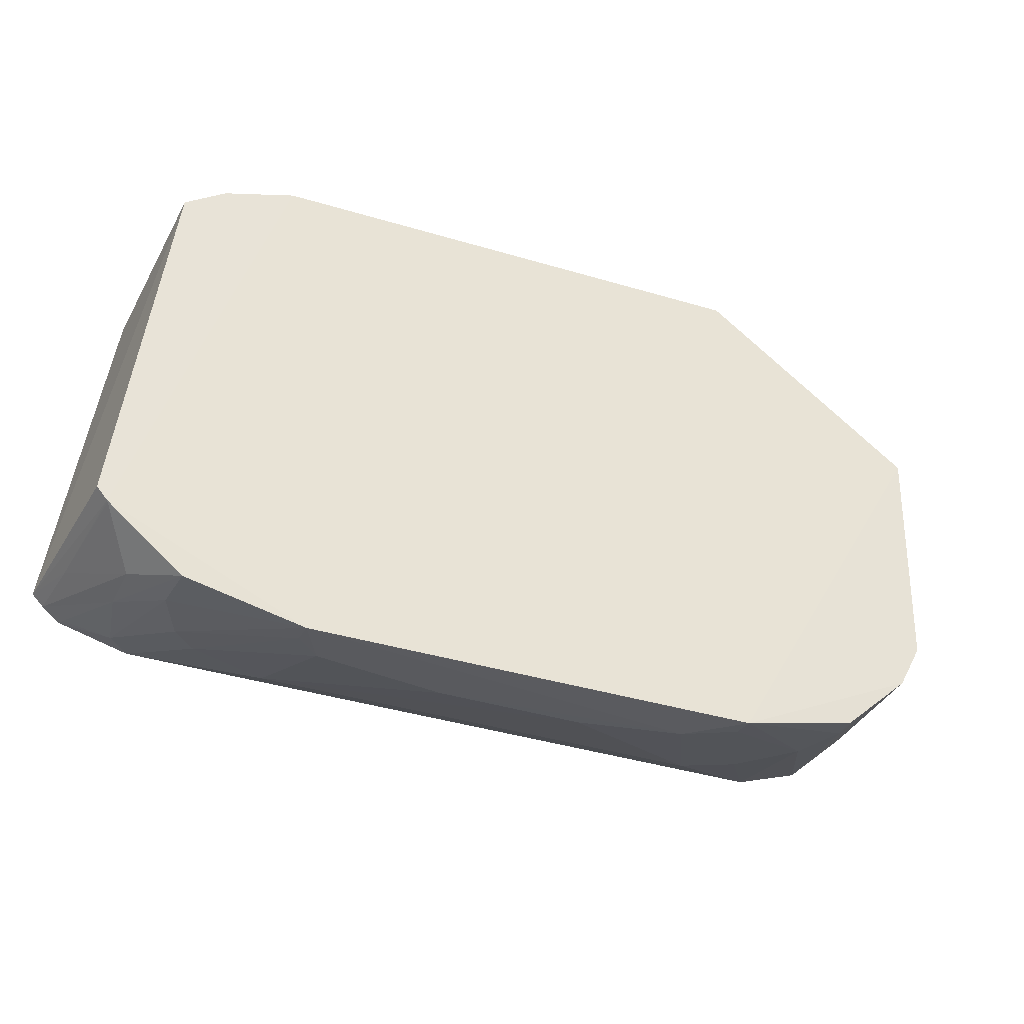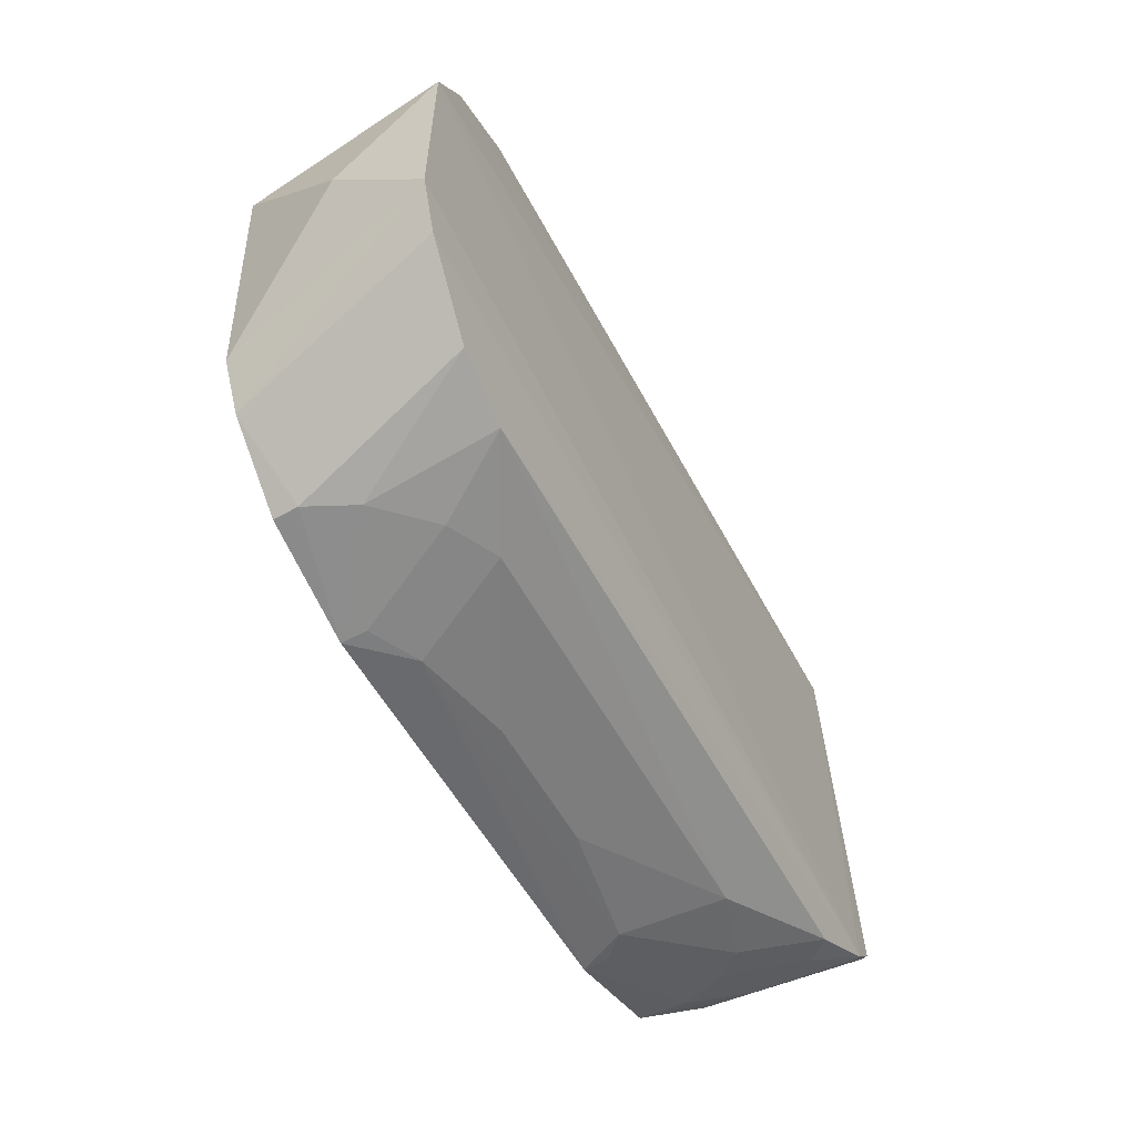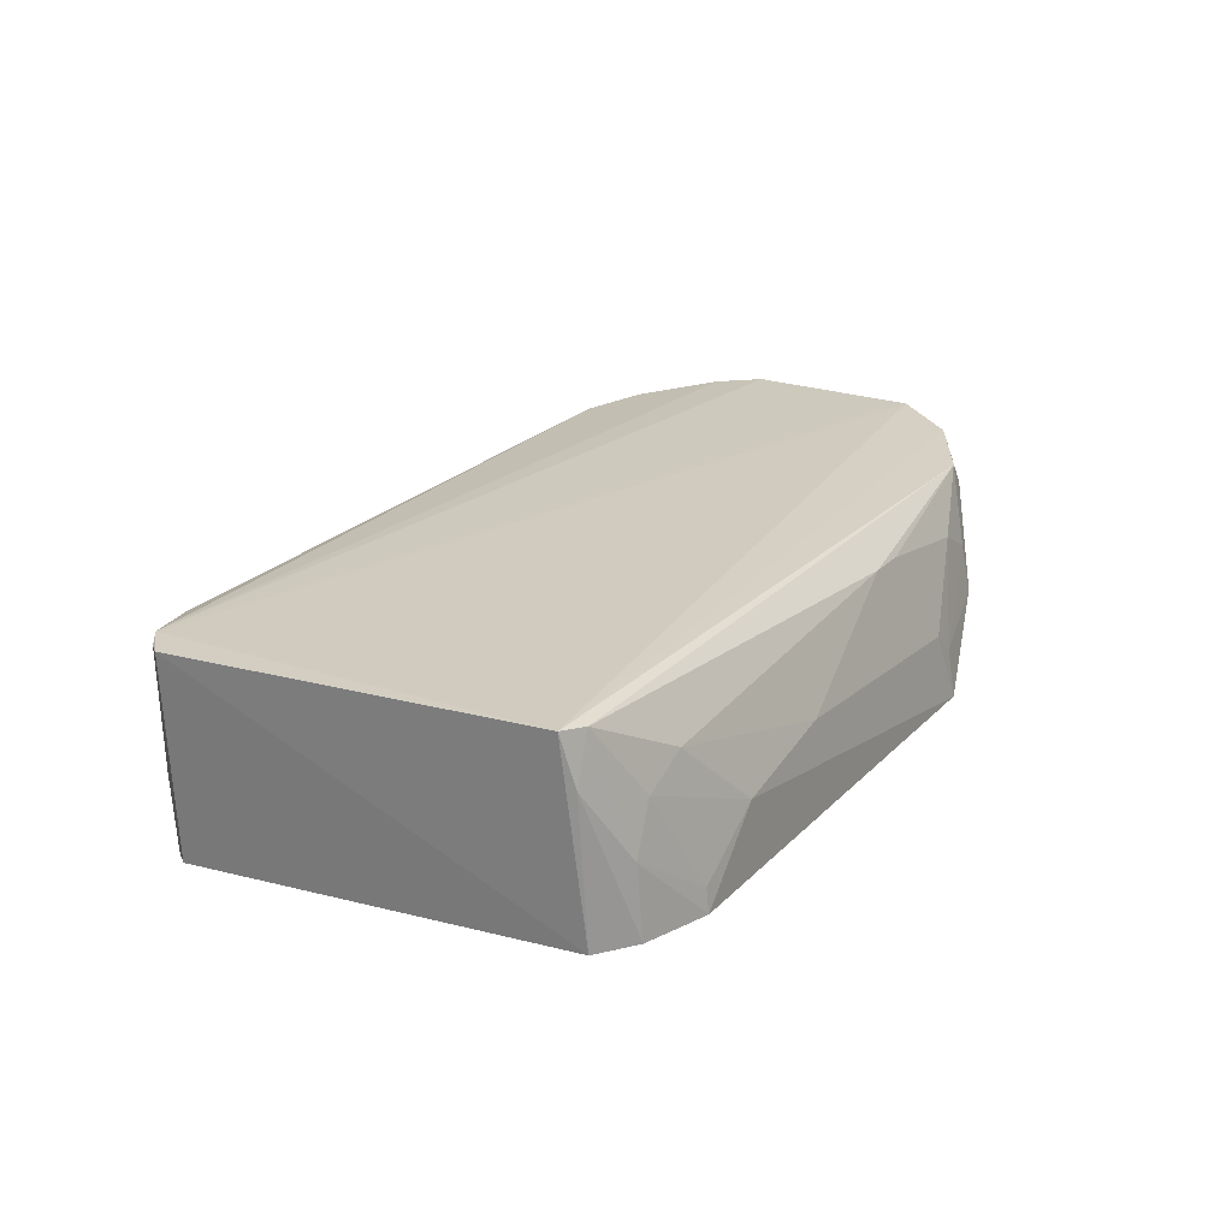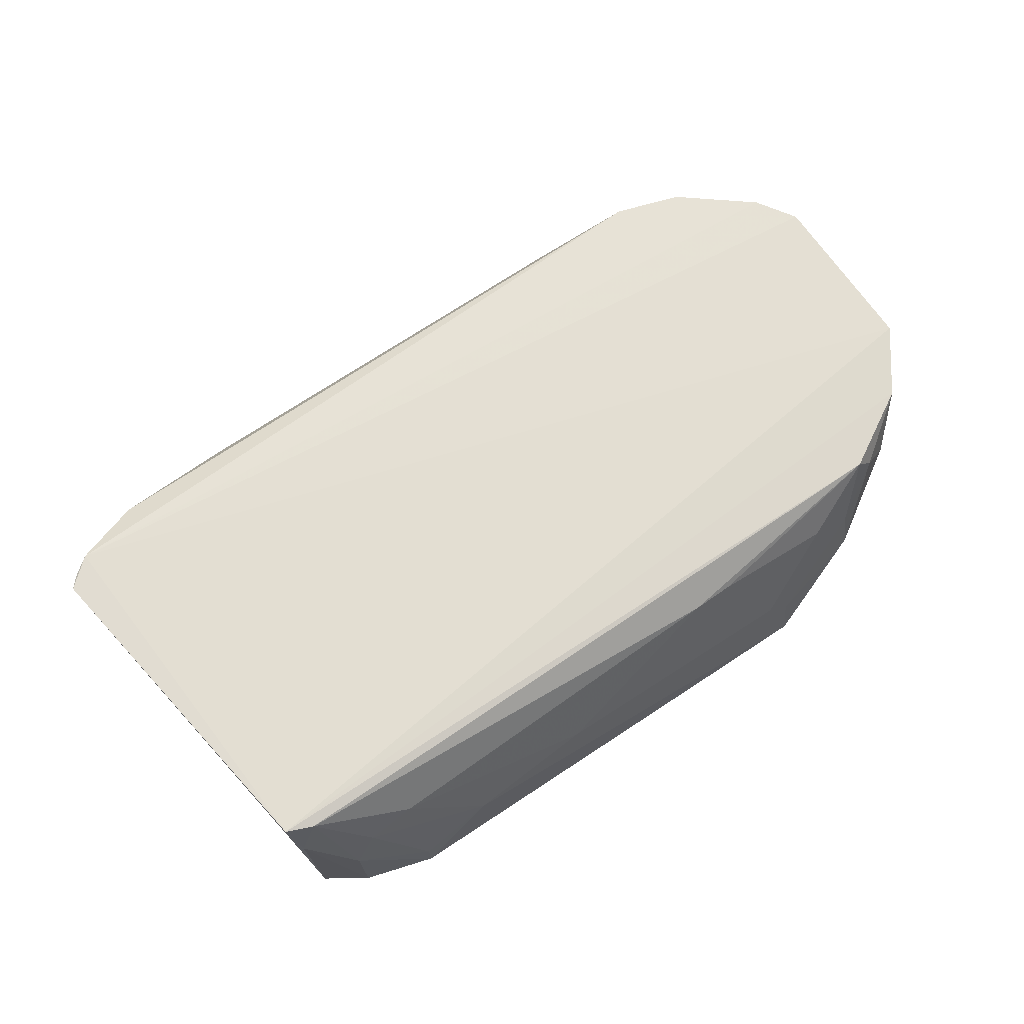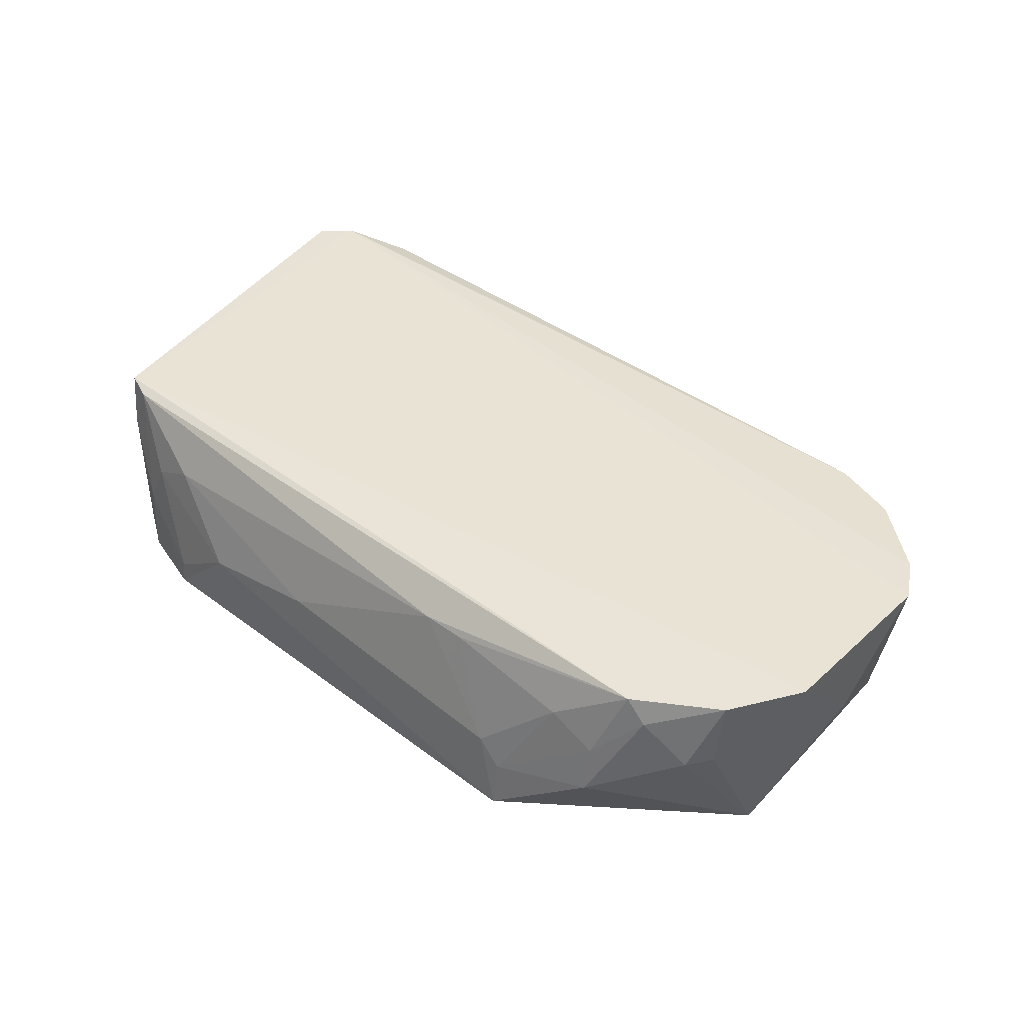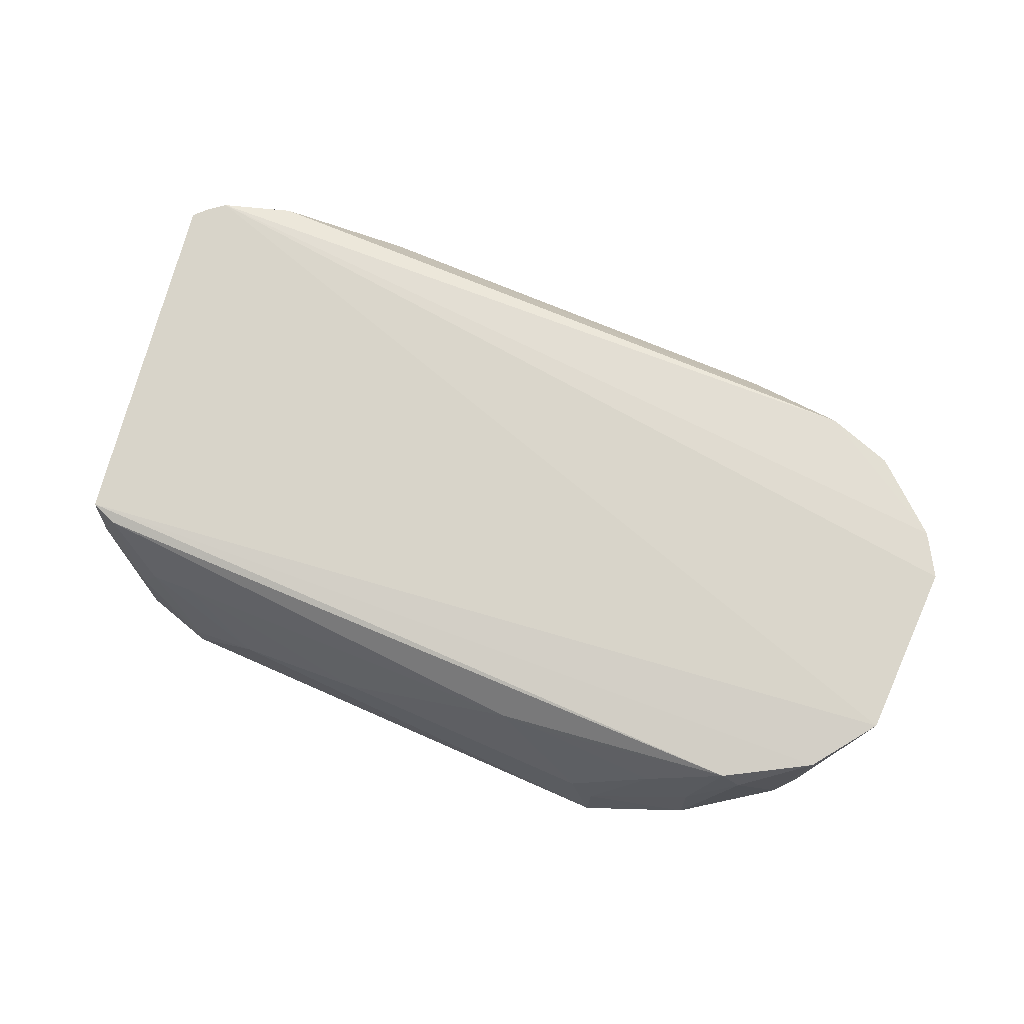
<metadata>
{"format":"obj","ext":"obj","renderer":"f3d","projection":"perspective","resolution":1024,"background":"white","views":[{"elev":-36.3,"azim":157.6,"up":"+Y"},{"elev":-51.2,"azim":-63.4,"up":"+Y"},{"elev":22.7,"azim":120.4,"up":"+Z"},{"elev":66.7,"azim":145.1,"up":"+Z"},{"elev":42.4,"azim":-139.1,"up":"+Z"},{"elev":74.2,"azim":-157.4,"up":"+Z"}]}
</metadata>
<code>
v 0.1915 -0.142 0.2015
v 0.254 -0.09867 0.1439
v 0.2364 0.1161 0.2631
v -0.1953 0.1441 0.187
v -0.2059 -0.1434 0.1436
v 0.2035 0.1425 0.1437
v 0.2644 -0.09557 0.266
v 0.1326 -0.1606 0.142
v 0.2276 0.1265 0.1449
v 0.1178 0.1553 0.186
v -0.1365 0.1611 0.1423
v 0.2269 -0.1293 0.1749
v -0.1945 -0.1269 0.2602
v 0.1615 0.1554 0.1422
v 0.2316 0.1233 0.2324
v -0.06433 0.1392 0.2433
v -0.2653 0.06462 0.1421
v 0.2457 -0.1122 0.2614
v 0.247 -0.107 0.1444
v 0.2024 -0.1438 0.1438
v 0.1331 -0.1428 0.2296
v -0.1065 -0.1584 0.1708
v -0.2874 0.05791 0.2679
v 0.2476 -0.1064 0.1436
v 0.2048 0.1393 0.1873
v 0.1633 0.1397 0.2301
v -0.1662 0.1395 0.2301
v -0.1214 0.1552 0.1855
v -0.1359 -0.1602 0.1418
v 0.2577 -0.103 0.2652
v 0.2043 -0.1419 0.1729
v 0.1177 -0.158 0.1711
v 0.2067 -0.1261 0.2599
v -0.1363 -0.1427 0.23
v -0.2904 -0.04881 0.2676
v 0.2467 -0.1106 0.2669
v -0.2091 0.1239 0.2602
v -0.2457 0.1129 0.2194
v 0.2204 0.1223 0.2605
v 0.04128 0.1536 0.1983
v 0.1914 0.1384 0.2163
v -0.08989 0.1388 0.2423
v -0.1362 0.1565 0.1712
v -0.2607 -0.07958 0.1427
v -0.1942 -0.143 0.1863
v 0.2273 -0.129 0.2053
v 0.2537 -0.1048 0.2233
v 0.1324 -0.1586 0.1566
v 0.1776 -0.1416 0.2155
v 0.04011 -0.1569 0.1835
v -0.1656 -0.1429 0.2157
v -0.2343 -0.1129 0.2614
v -0.2868 0.003193 0.2099
v 0.2195 -0.1265 0.2461
v -0.259 0.09623 0.2637
v -0.1943 0.1385 0.2154
v -0.2572 0.09968 0.2214
v -0.2212 0.1233 0.2459
v 0.1614 0.1537 0.1568
v -0.2464 -0.1067 0.1429
v -0.2068 -0.1426 0.1581
v -0.04567 -0.157 0.1836
v -0.1357 -0.1581 0.1563
v -0.2759 -0.0748 0.2657
f 9 2 6
f 9 7 2
f 9 3 7
f 14 11 10
f 15 9 6
f 15 3 9
f 17 4 11
f 17 11 14
f 20 19 12
f 24 14 6
f 24 6 2
f 24 8 14
f 24 20 8
f 24 19 20
f 24 2 7
f 25 15 6
f 25 6 14
f 29 8 22
f 29 17 14
f 29 14 8
f 31 1 8
f 31 8 20
f 32 22 8
f 33 13 21
f 34 21 13
f 36 7 3
f 36 3 23
f 36 23 35
f 36 30 7
f 36 13 33
f 36 18 30
f 38 4 17
f 39 3 15
f 39 15 25
f 39 26 16
f 39 37 3
f 39 16 37
f 40 26 10
f 40 16 26
f 40 28 16
f 40 10 11
f 40 11 28
f 41 10 26
f 41 39 25
f 41 26 39
f 42 28 27
f 42 16 28
f 42 37 16
f 42 27 37
f 43 28 11
f 43 11 4
f 43 27 28
f 44 17 29
f 46 30 18
f 46 12 30
f 46 31 20
f 46 20 12
f 47 30 12
f 47 12 19
f 47 19 24
f 47 24 7
f 47 7 30
f 48 32 8
f 48 8 1
f 49 21 32
f 49 33 21
f 49 1 33
f 49 48 1
f 49 32 48
f 50 32 21
f 50 22 32
f 51 22 34
f 51 34 13
f 51 13 45
f 52 45 13
f 53 35 23
f 53 23 17
f 53 44 35
f 53 17 44
f 54 36 33
f 54 18 36
f 54 46 18
f 54 33 1
f 54 1 31
f 54 31 46
f 55 23 3
f 55 3 37
f 56 37 27
f 56 43 4
f 56 27 43
f 57 38 17
f 57 17 23
f 57 55 38
f 57 23 55
f 58 4 38
f 58 56 4
f 58 37 56
f 58 55 37
f 58 38 55
f 59 41 25
f 59 25 14
f 59 14 10
f 59 10 41
f 60 44 29
f 60 29 5
f 60 35 44
f 61 5 29
f 61 29 45
f 61 45 52
f 61 60 5
f 62 34 22
f 62 22 50
f 62 50 21
f 62 21 34
f 63 29 22
f 63 22 51
f 63 51 45
f 63 45 29
f 64 36 35
f 64 35 60
f 64 61 52
f 64 60 61
f 64 52 13
f 64 13 36

</code>
